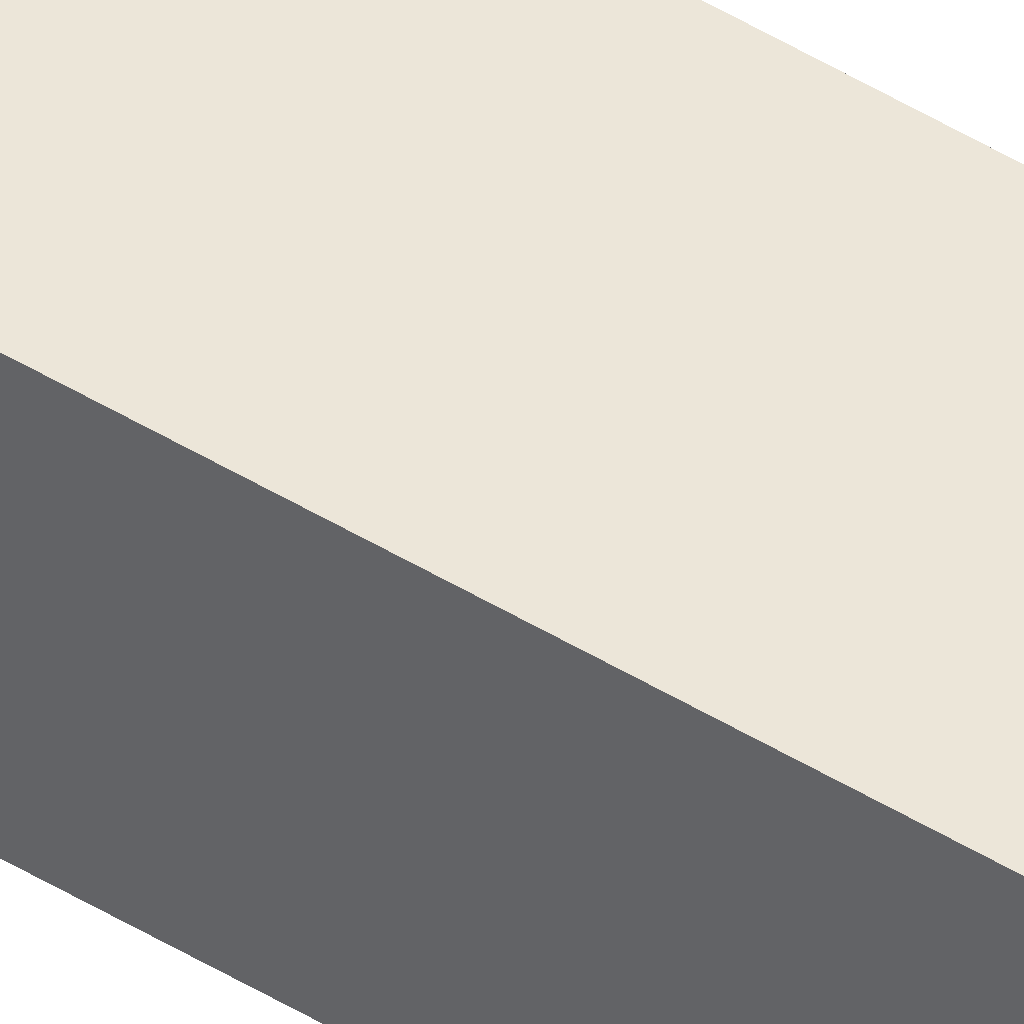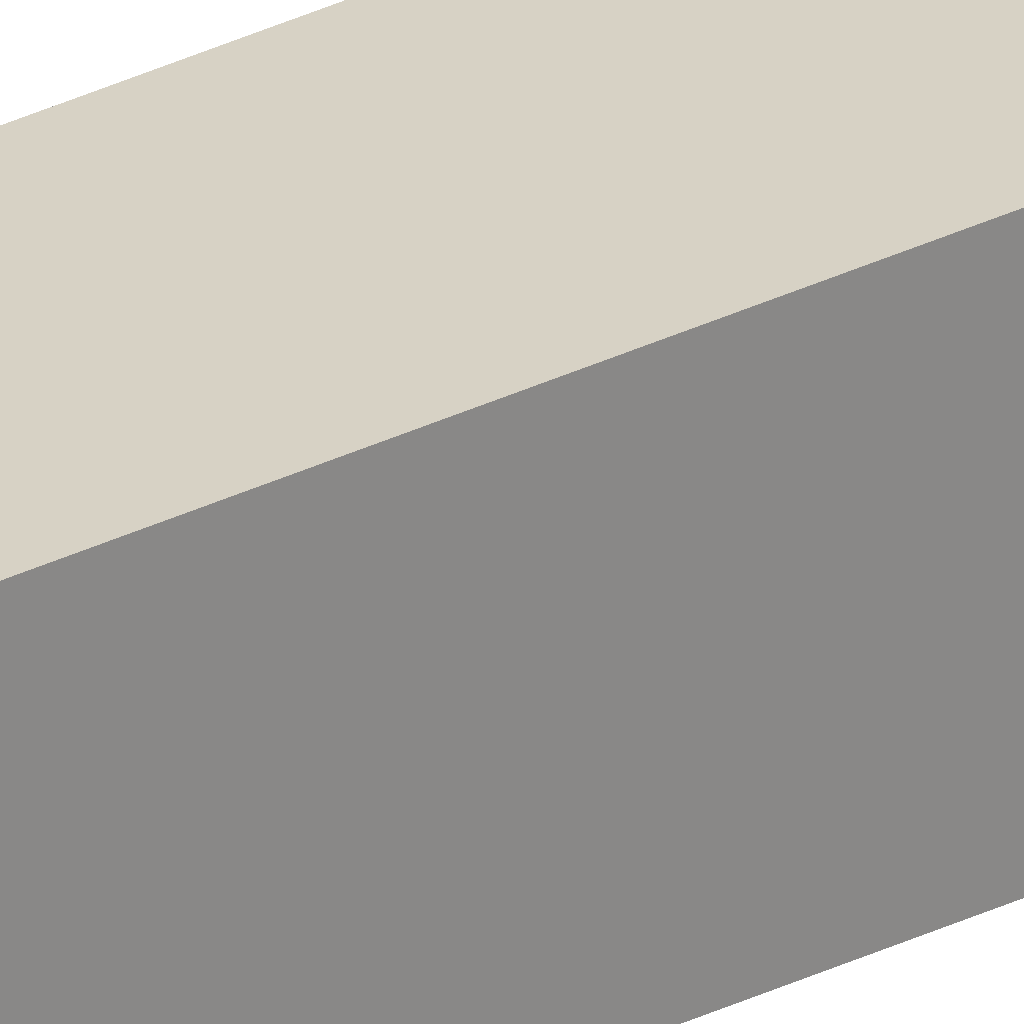
<metadata>
{"format":"obj","ext":"obj","renderer":"f3d","projection":"perspective","resolution":1024,"background":"white","views":[{"elev":49.3,"azim":-56.0,"up":"+Y"},{"elev":27.3,"azim":51.5,"up":"+Y"}]}
</metadata>
<code>
v 3.268 -0.3145 0.2299
v 3.248 -0.3145 0.2299
v 3.248 -0.3345 0.2299
v 3.268 -0.3345 0.2299
v 3.248 -0.3345 -3.2
v 3.248 -0.3145 -3.2
v 3.268 -0.3145 -3.2
v 3.268 -0.3345 -3.2
v 3.248 -0.3345 0.2299
v 3.248 -0.3345 -3.2
v 3.268 -0.3345 -3.2
v 3.268 -0.3345 0.2299
v 3.268 -0.3145 -3.2
v 3.248 -0.3145 -3.2
v 3.248 -0.3145 0.2299
v 3.268 -0.3145 0.2299
v 3.268 -0.3345 -3.2
v 3.268 -0.3145 -3.2
v 3.268 -0.3145 0.2299
v 3.268 -0.3345 0.2299
v 3.248 -0.3145 0.2299
v 3.248 -0.3145 -3.2
v 3.248 -0.3345 -3.2
v 3.248 -0.3345 0.2299
f 1 2 3
f 1 3 4
f 5 6 7
f 5 7 8
f 9 10 11
f 9 11 12
f 13 14 15
f 13 15 16
f 17 18 19
f 17 19 20
f 21 22 23
f 21 23 24

</code>
